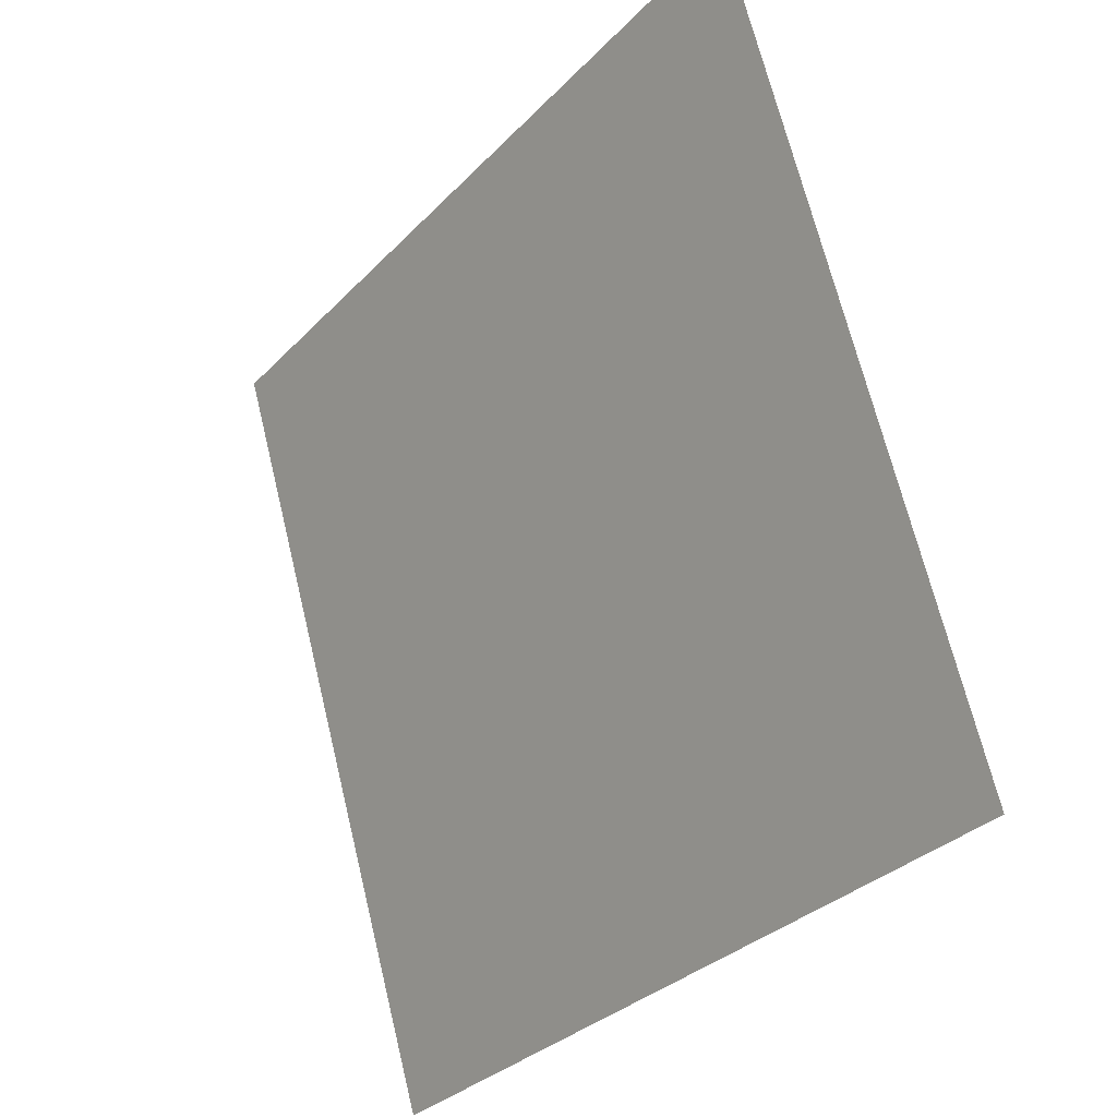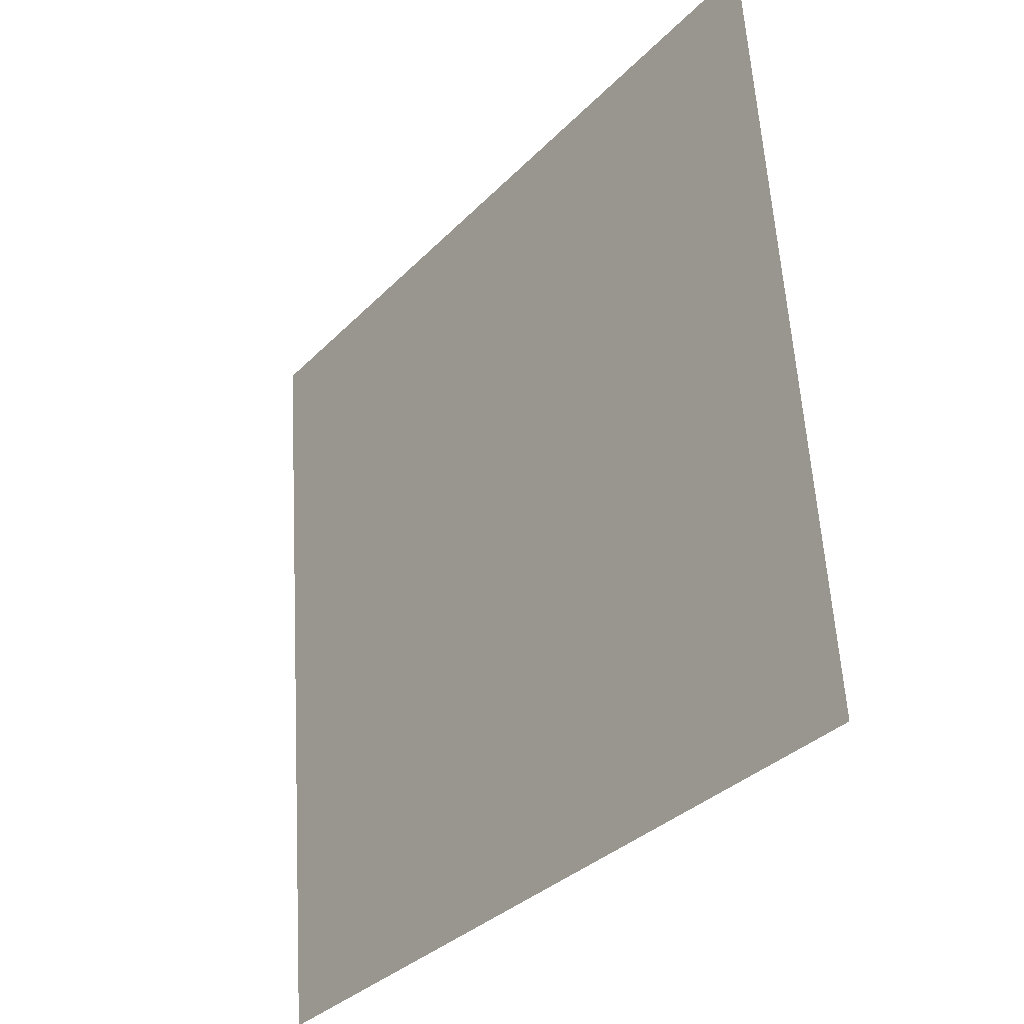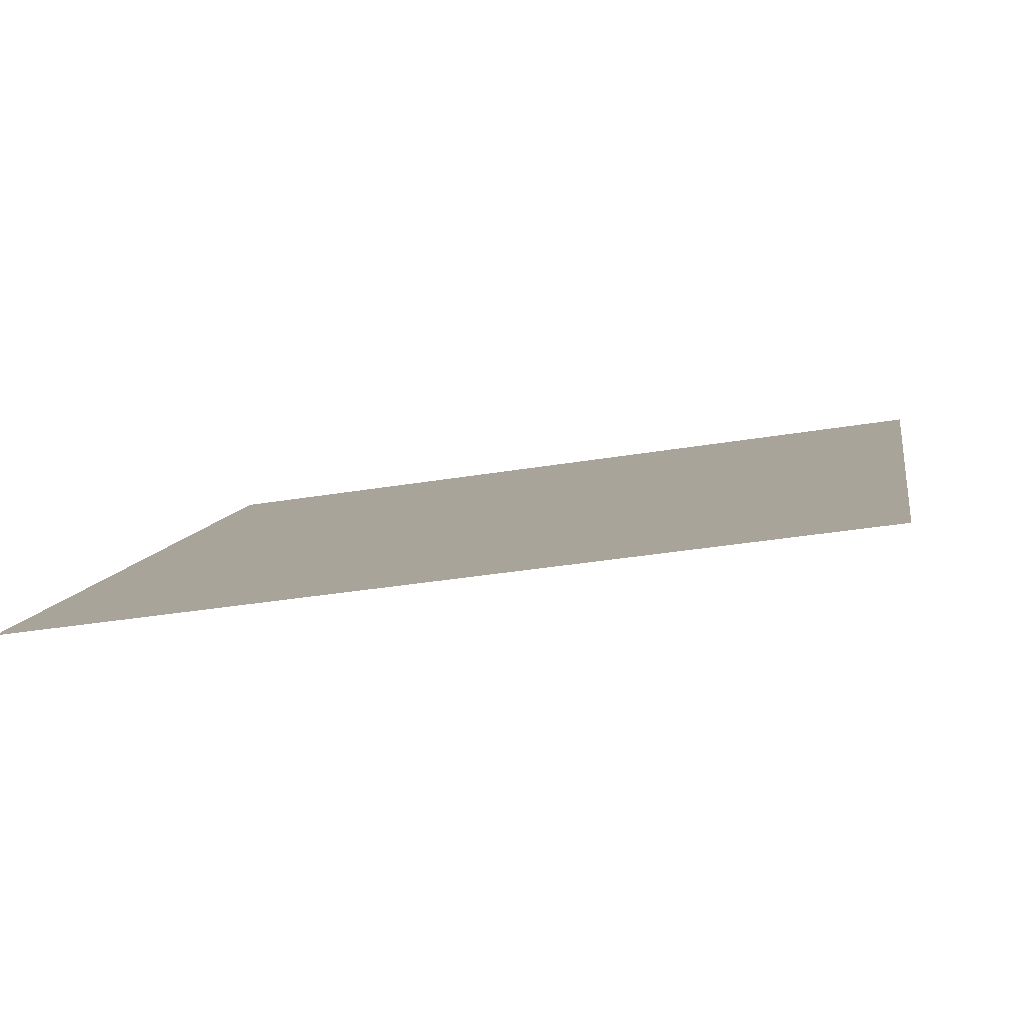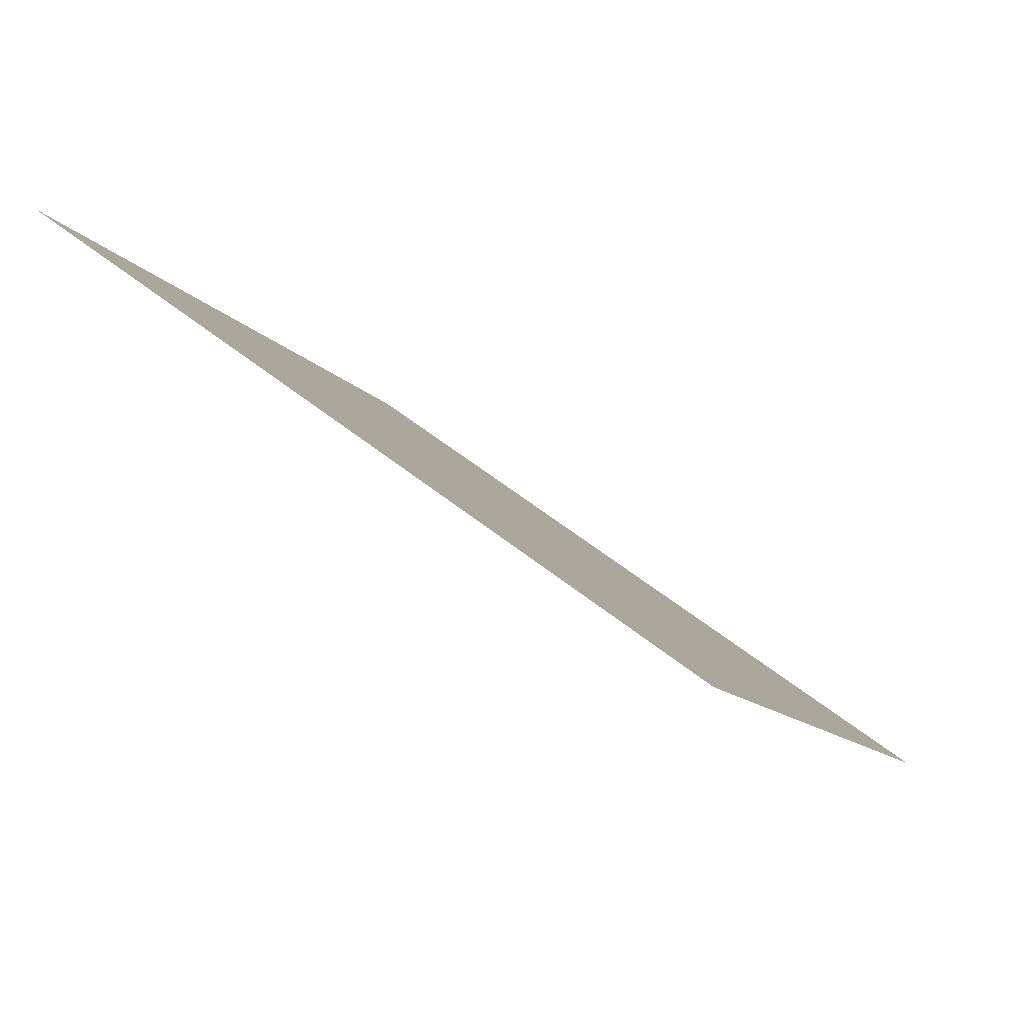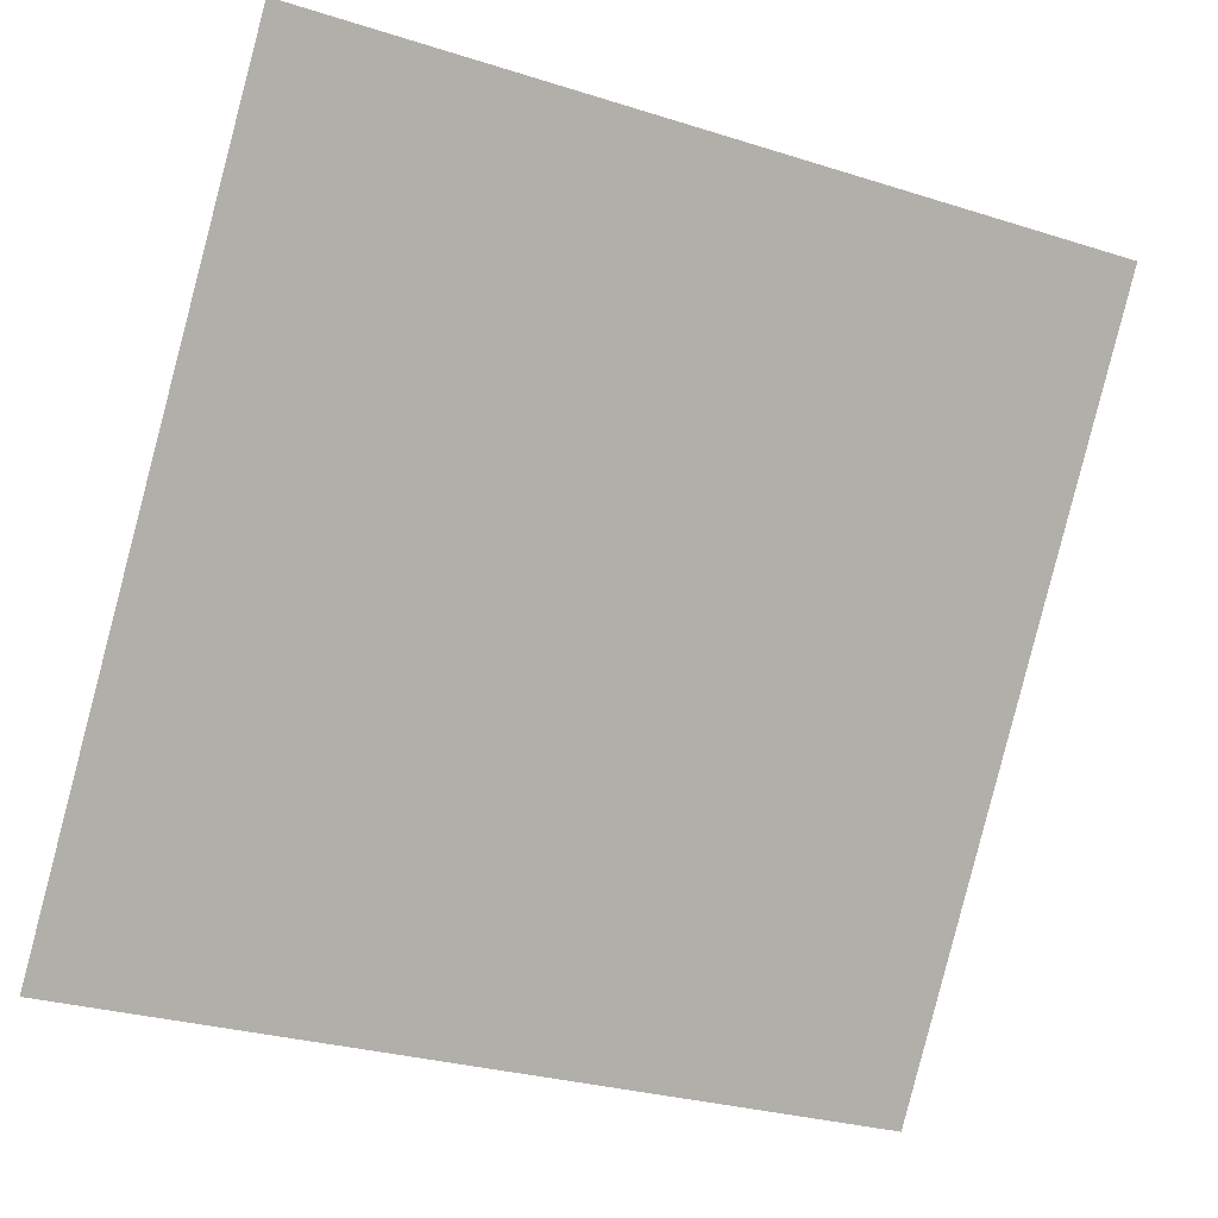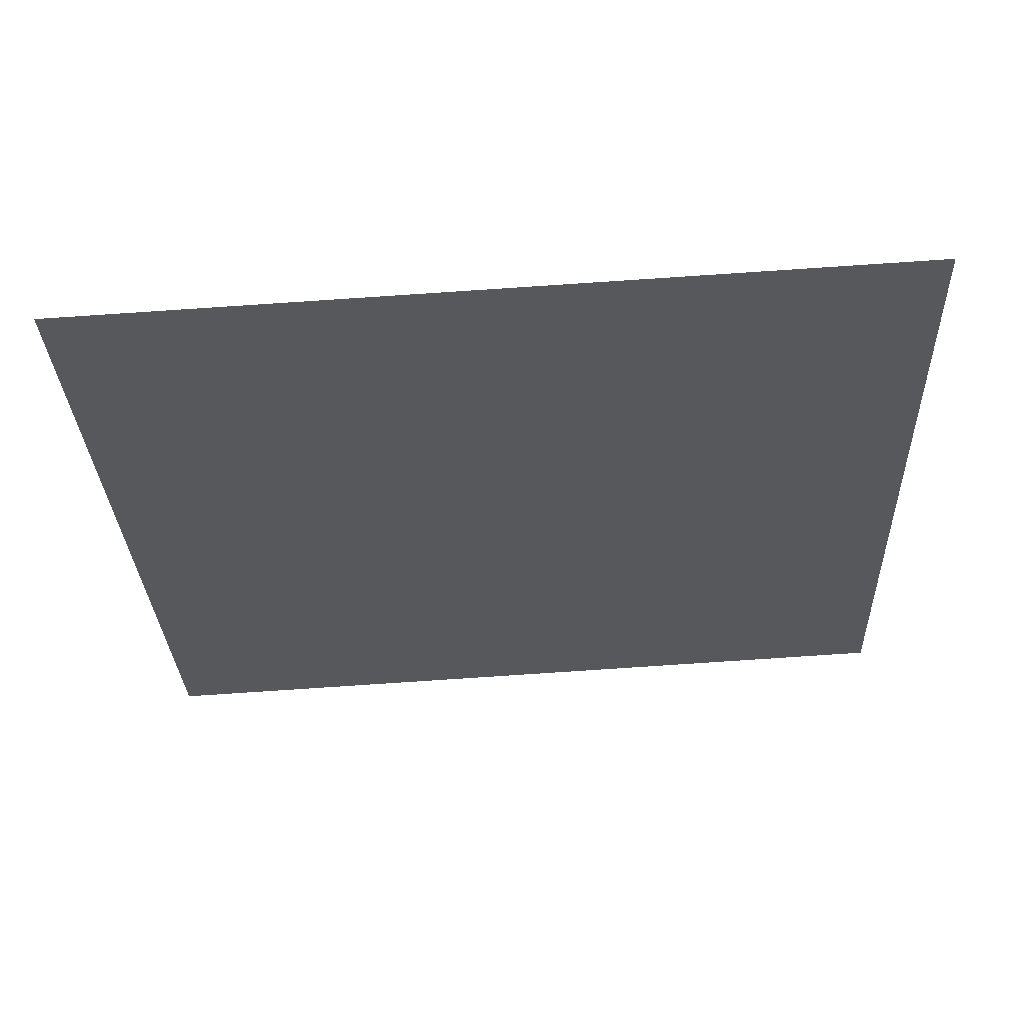
<metadata>
{"format":"obj","ext":"obj","renderer":"f3d","projection":"perspective","resolution":1024,"background":"white","views":[{"elev":67.6,"azim":75.0,"up":"+Z"},{"elev":58.3,"azim":85.3,"up":"+Z"},{"elev":-28.8,"azim":-167.0,"up":"+Y"},{"elev":-12.6,"azim":111.4,"up":"+Y"},{"elev":-30.1,"azim":153.5,"up":"+Z"},{"elev":-65.7,"azim":-176.0,"up":"+Y"}]}
</metadata>
<code>
v 0.1961 0.7537 0.4685
v 0.1895 0.7539 0.4686
v 0.1897 0.7578 0.4739
v 0.1962 0.7577 0.4738
f 4 3 2 1

</code>
